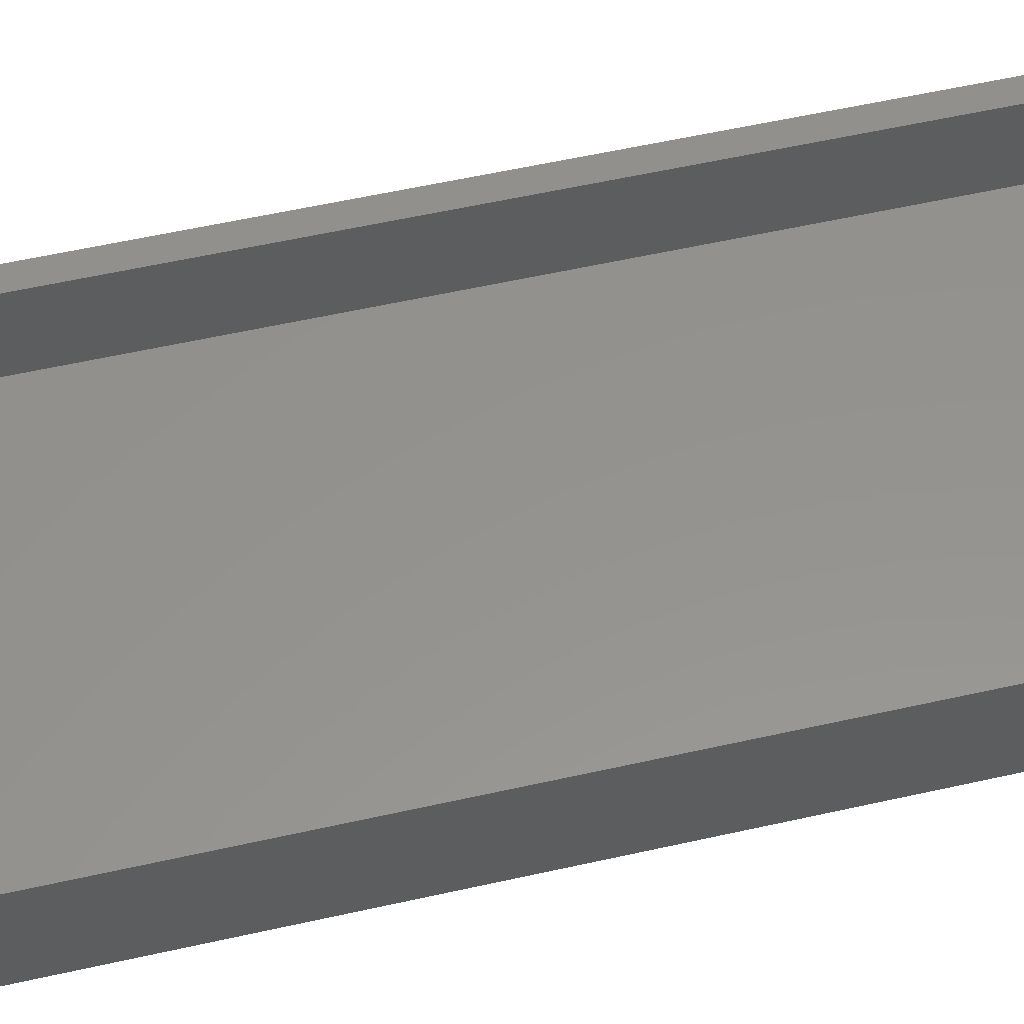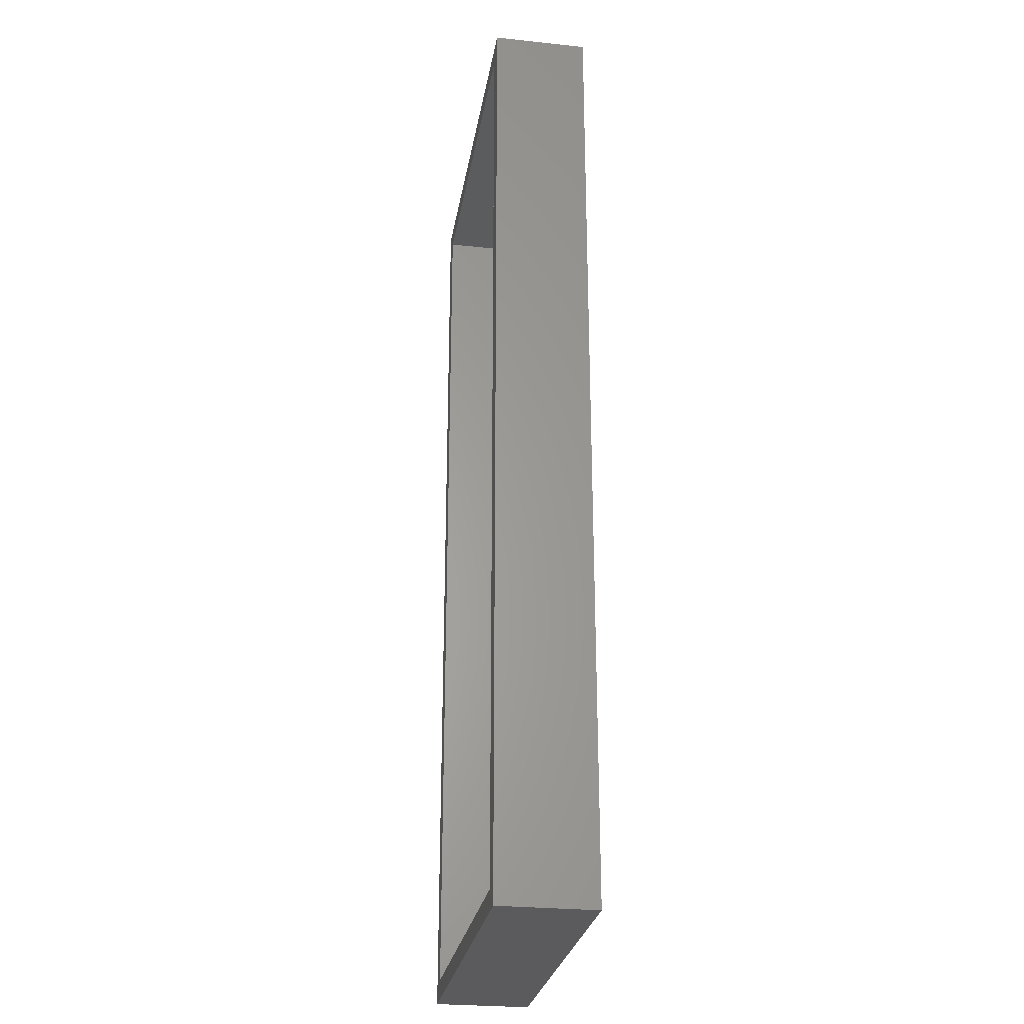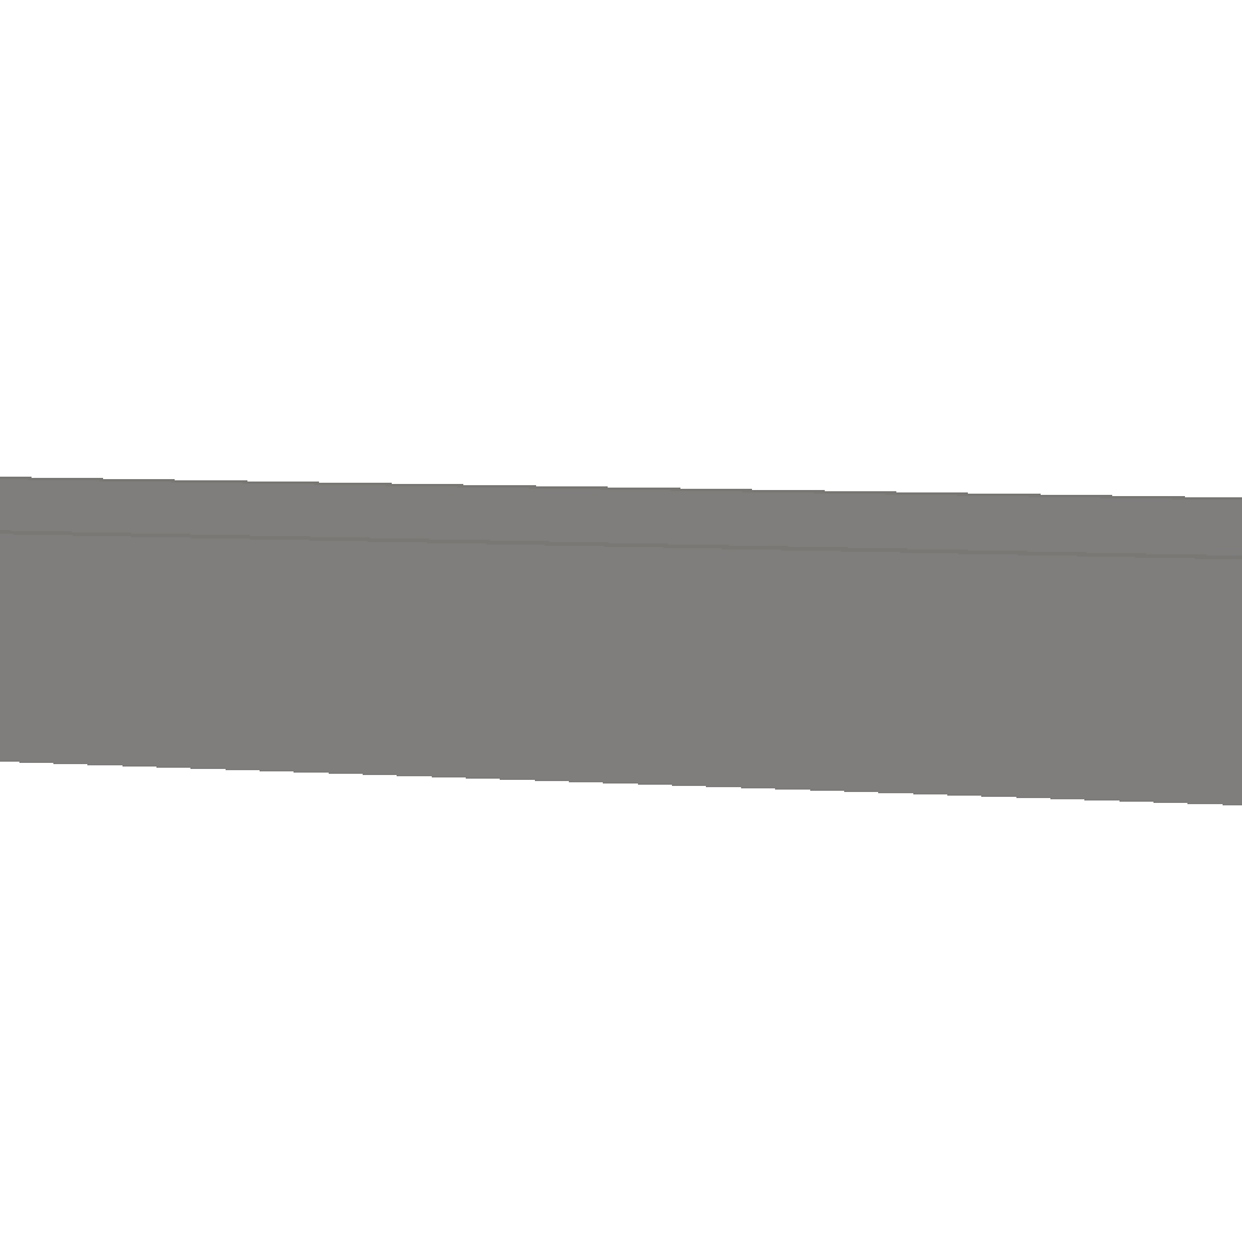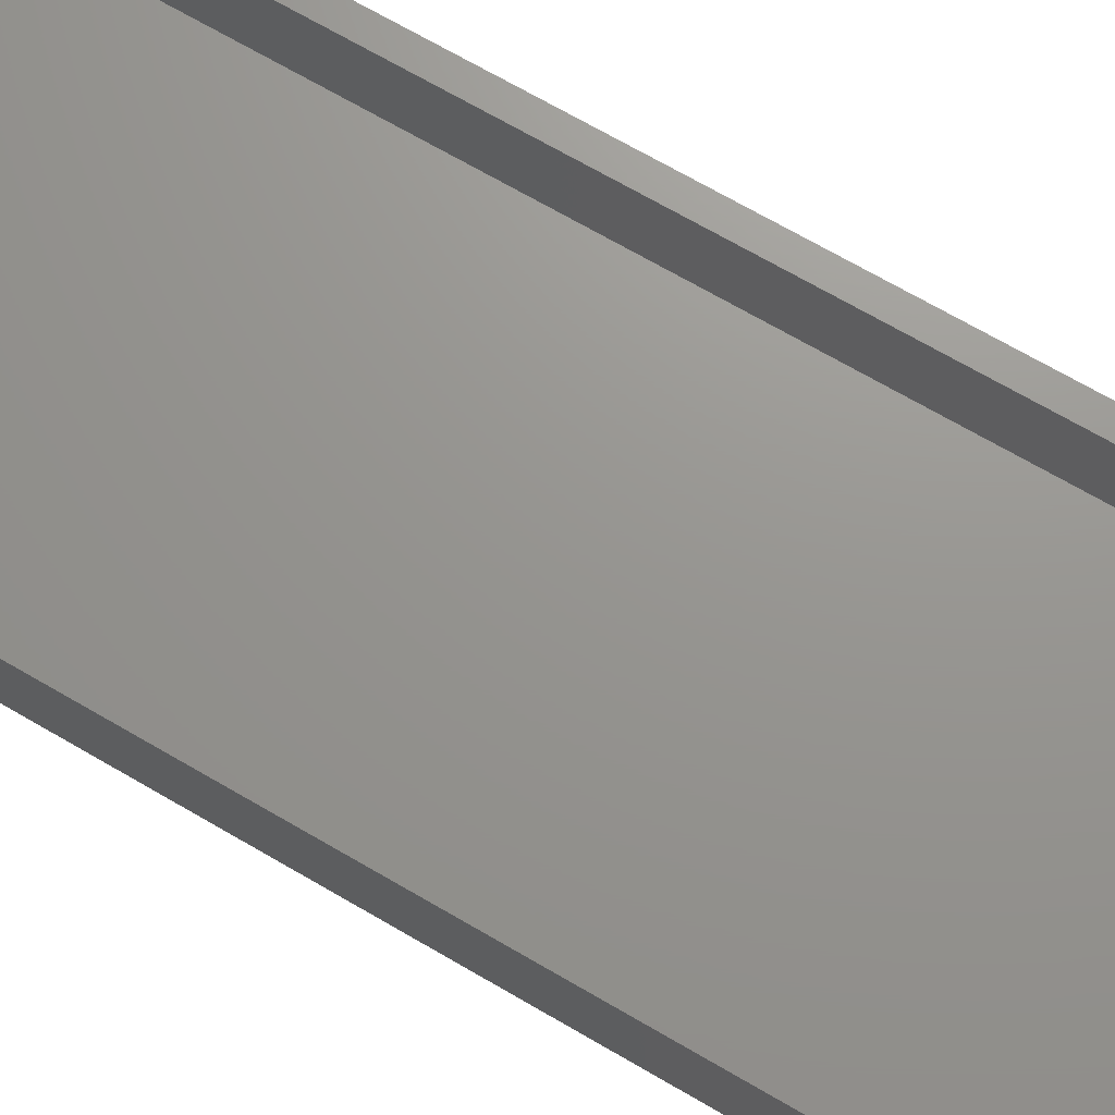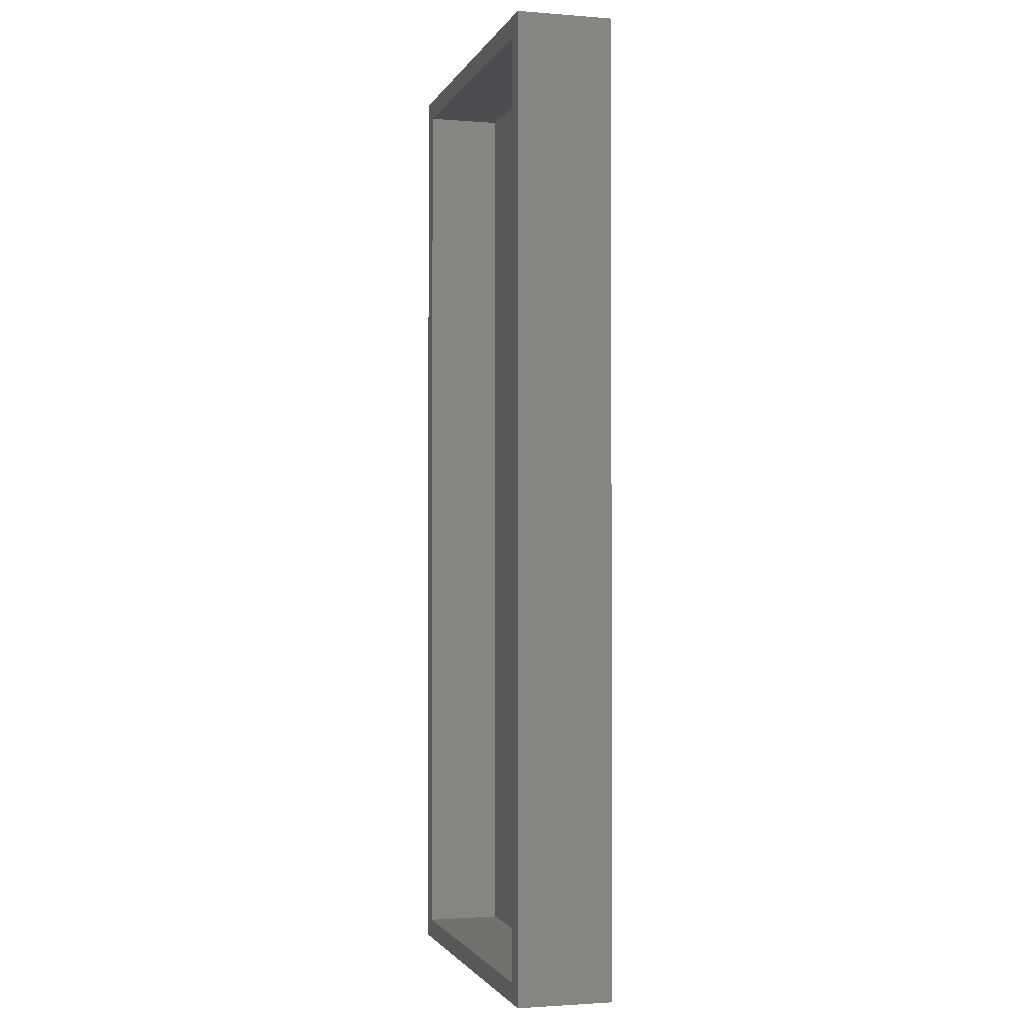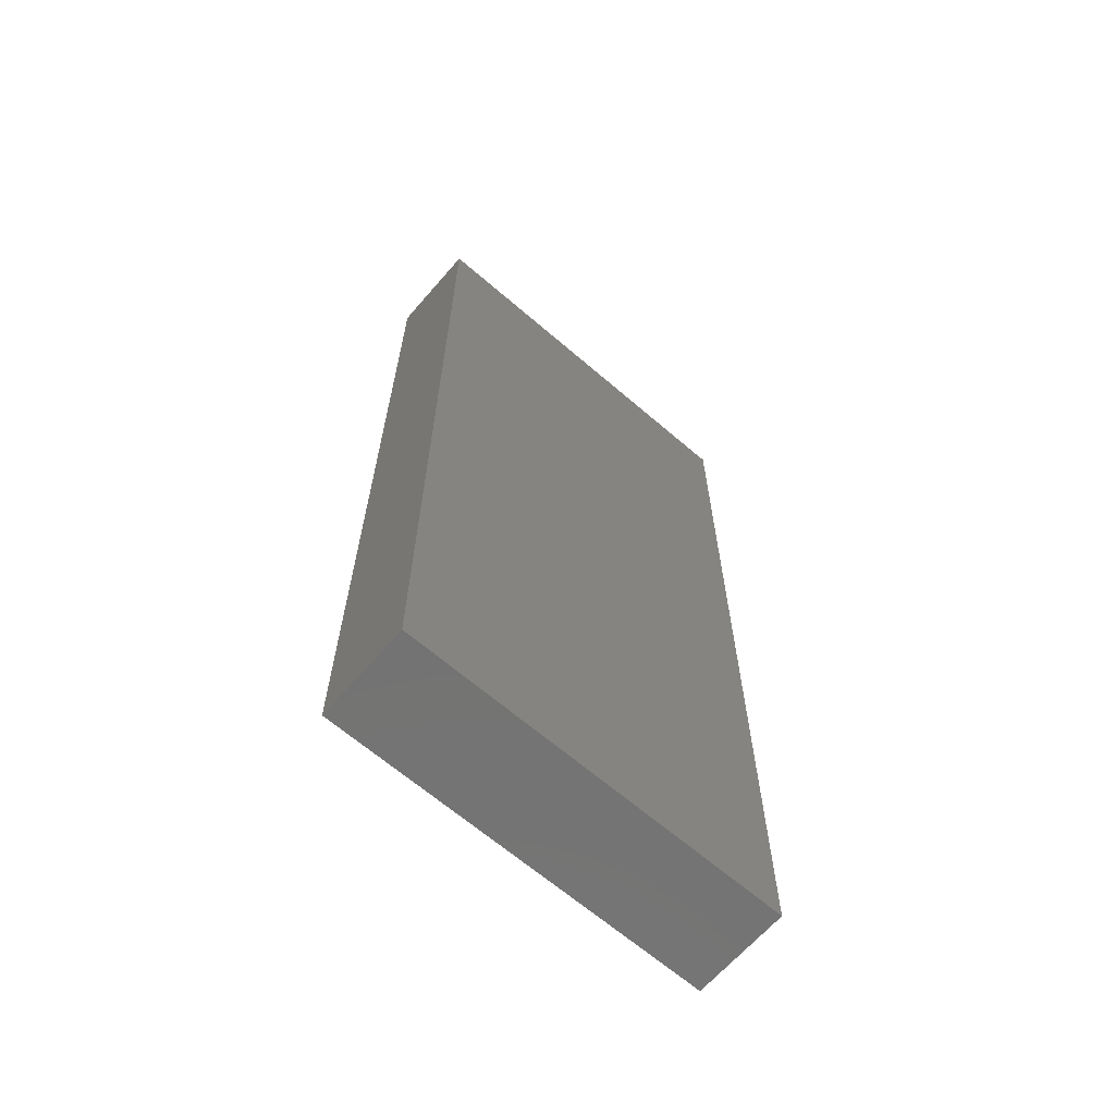
<metadata>
{"format":"stl","ext":"stl","renderer":"f3d","projection":"perspective","resolution":1024,"background":"white","views":[{"elev":56.3,"azim":-103.3,"up":"+Z"},{"elev":-27.1,"azim":80.8,"up":"+Y"},{"elev":5.1,"azim":105.8,"up":"+Z"},{"elev":70.7,"azim":120.1,"up":"+Z"},{"elev":-1.9,"azim":74.5,"up":"+Y"},{"elev":-65.4,"azim":139.1,"up":"+Y"}]}
</metadata>
<code>
# stl→obj: 16 verts, 28 faces
v 0.3031 -0.75 0.1484
v 0.2719 -0.7188 0.1484
v -0.2969 -0.75 0.1484
v -0.2656 -0.7188 0.1484
v -0.2969 0.75 0.1484
v -0.2656 0.7188 0.1484
v 0.3031 0.75 0.1484
v 0.2719 0.7188 0.1484
v -0.2656 -0.7188 0.03125
v 0.2719 -0.7188 0.03125
v 0.2719 0.7188 0.03125
v -0.2656 0.7188 0.03125
v -0.2969 -0.75 0
v -0.2969 0.75 0
v 0.3031 -0.75 0
v 0.3031 0.75 0
f 1 2 3
f 3 2 4
f 3 4 5
f 5 4 6
f 5 6 7
f 7 6 8
f 7 8 1
f 1 8 2
f 4 2 9
f 9 2 10
f 2 8 10
f 10 8 11
f 8 6 11
f 11 6 12
f 6 4 12
f 12 4 9
f 9 10 12
f 12 10 11
f 13 14 15
f 15 14 16
f 5 14 3
f 3 14 13
f 7 16 5
f 5 16 14
f 1 15 7
f 7 15 16
f 3 13 1
f 1 13 15

</code>
